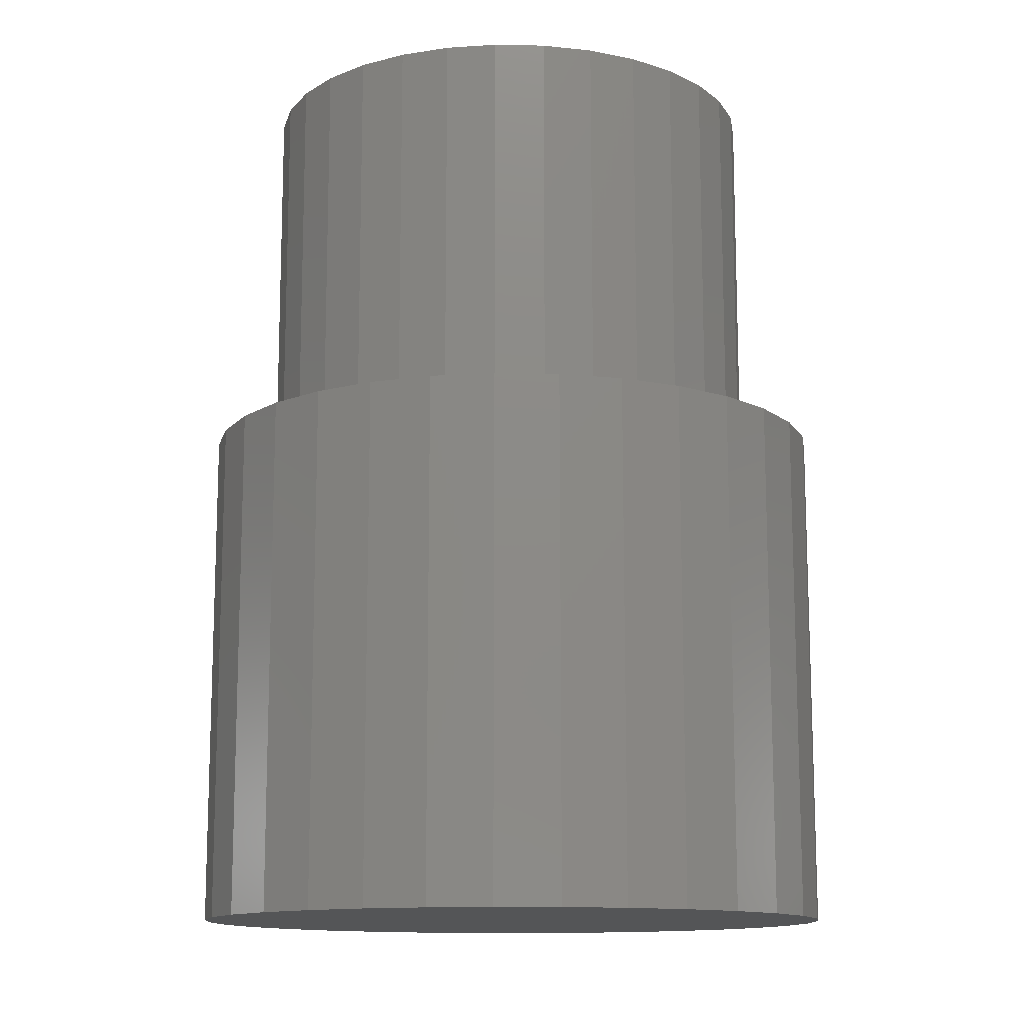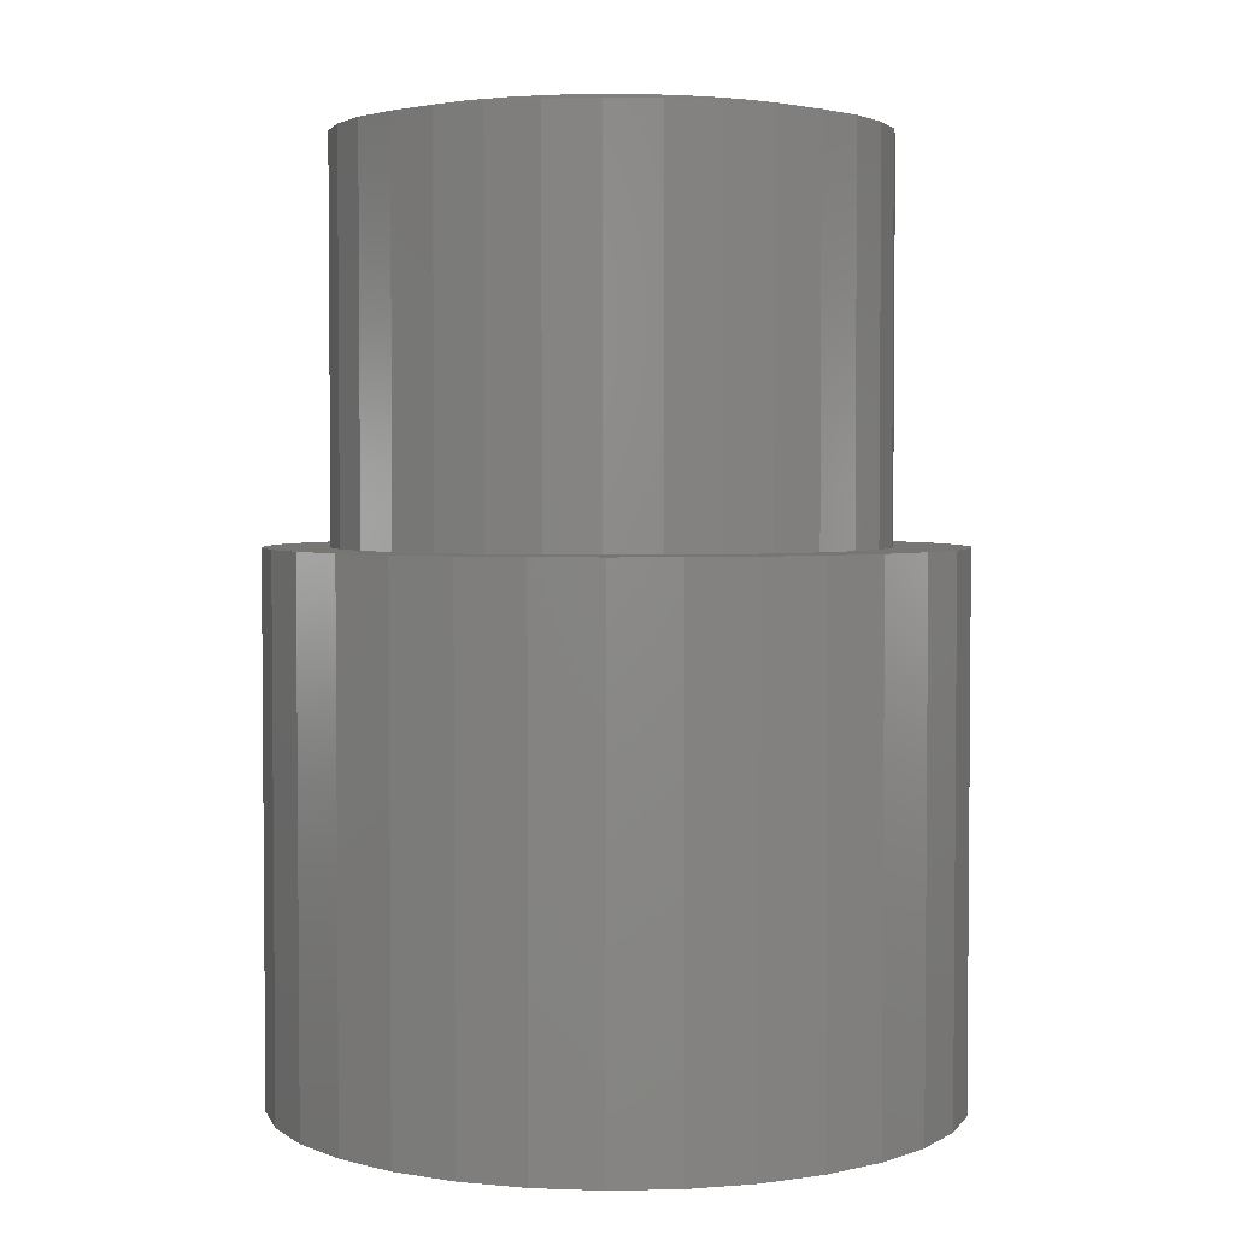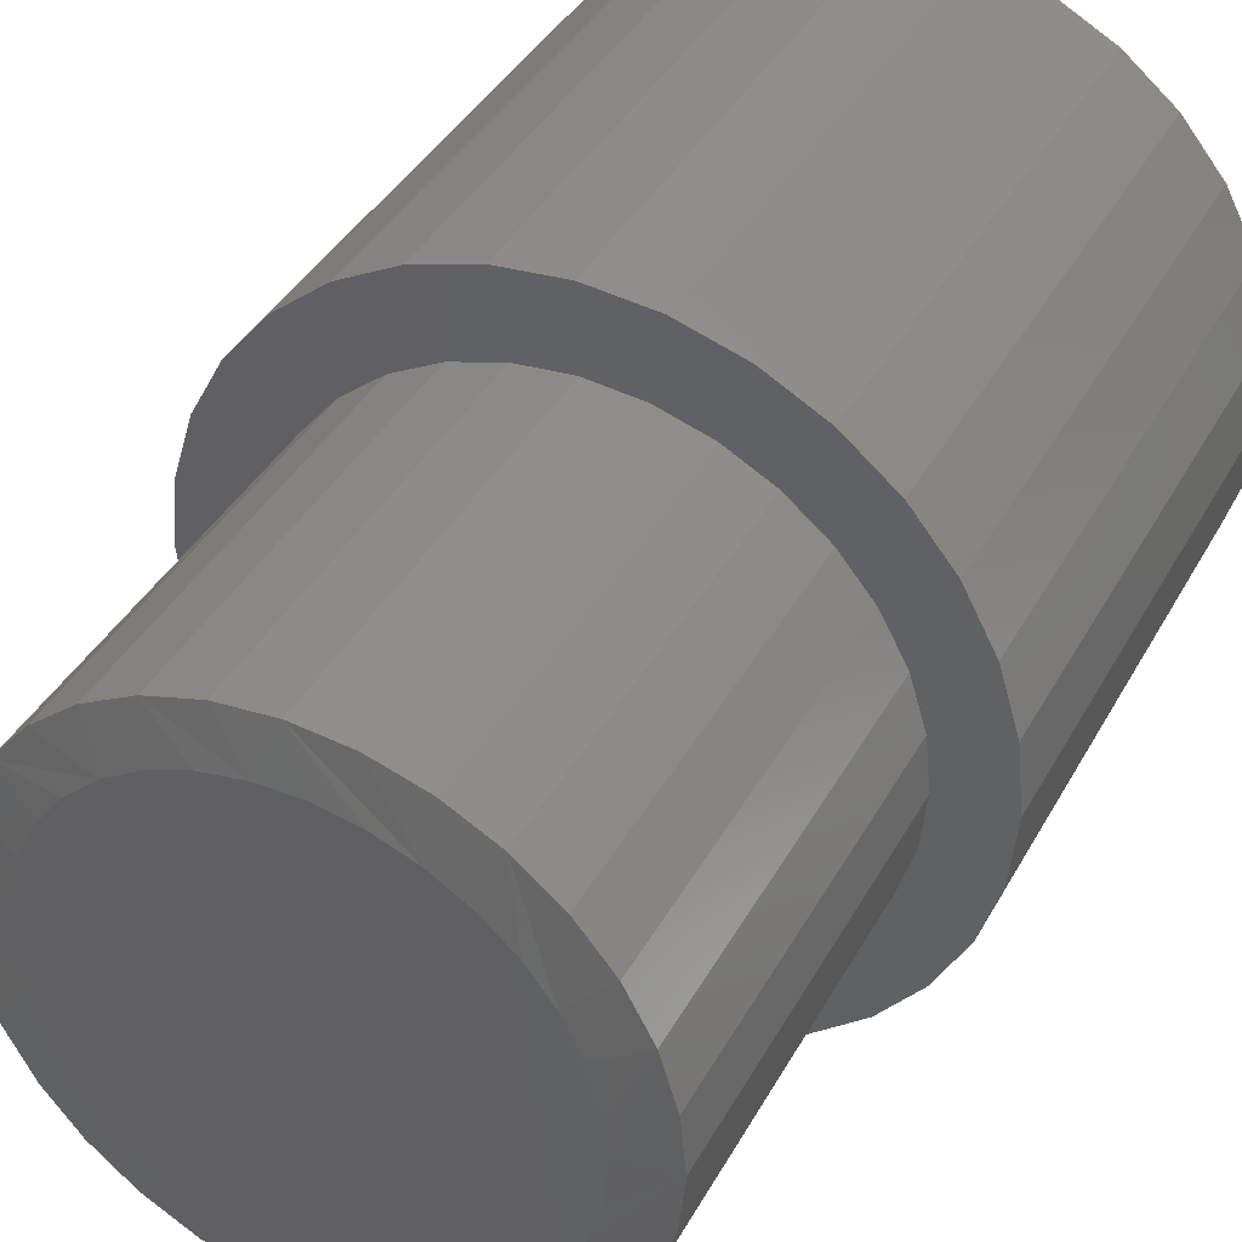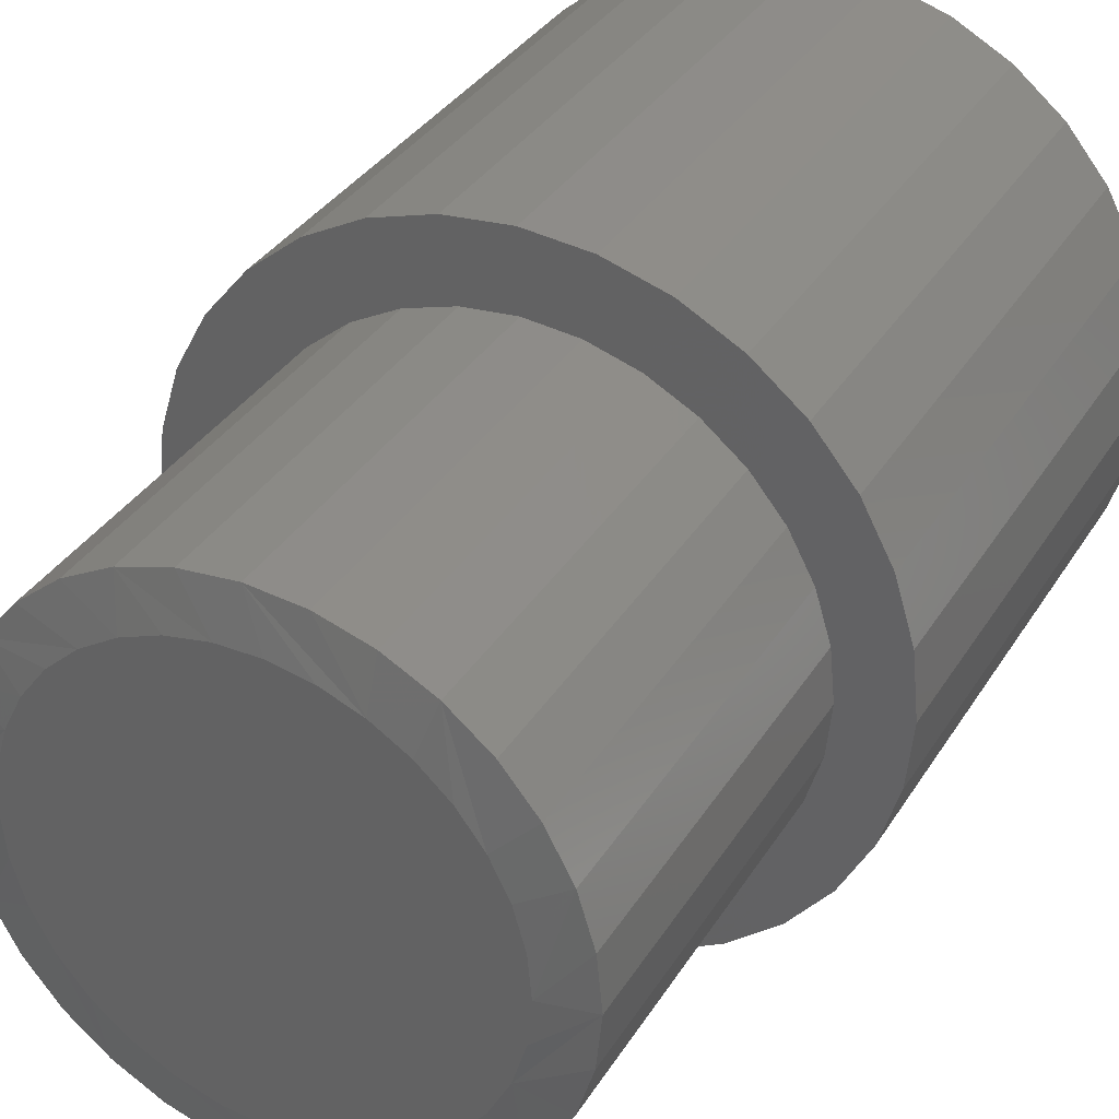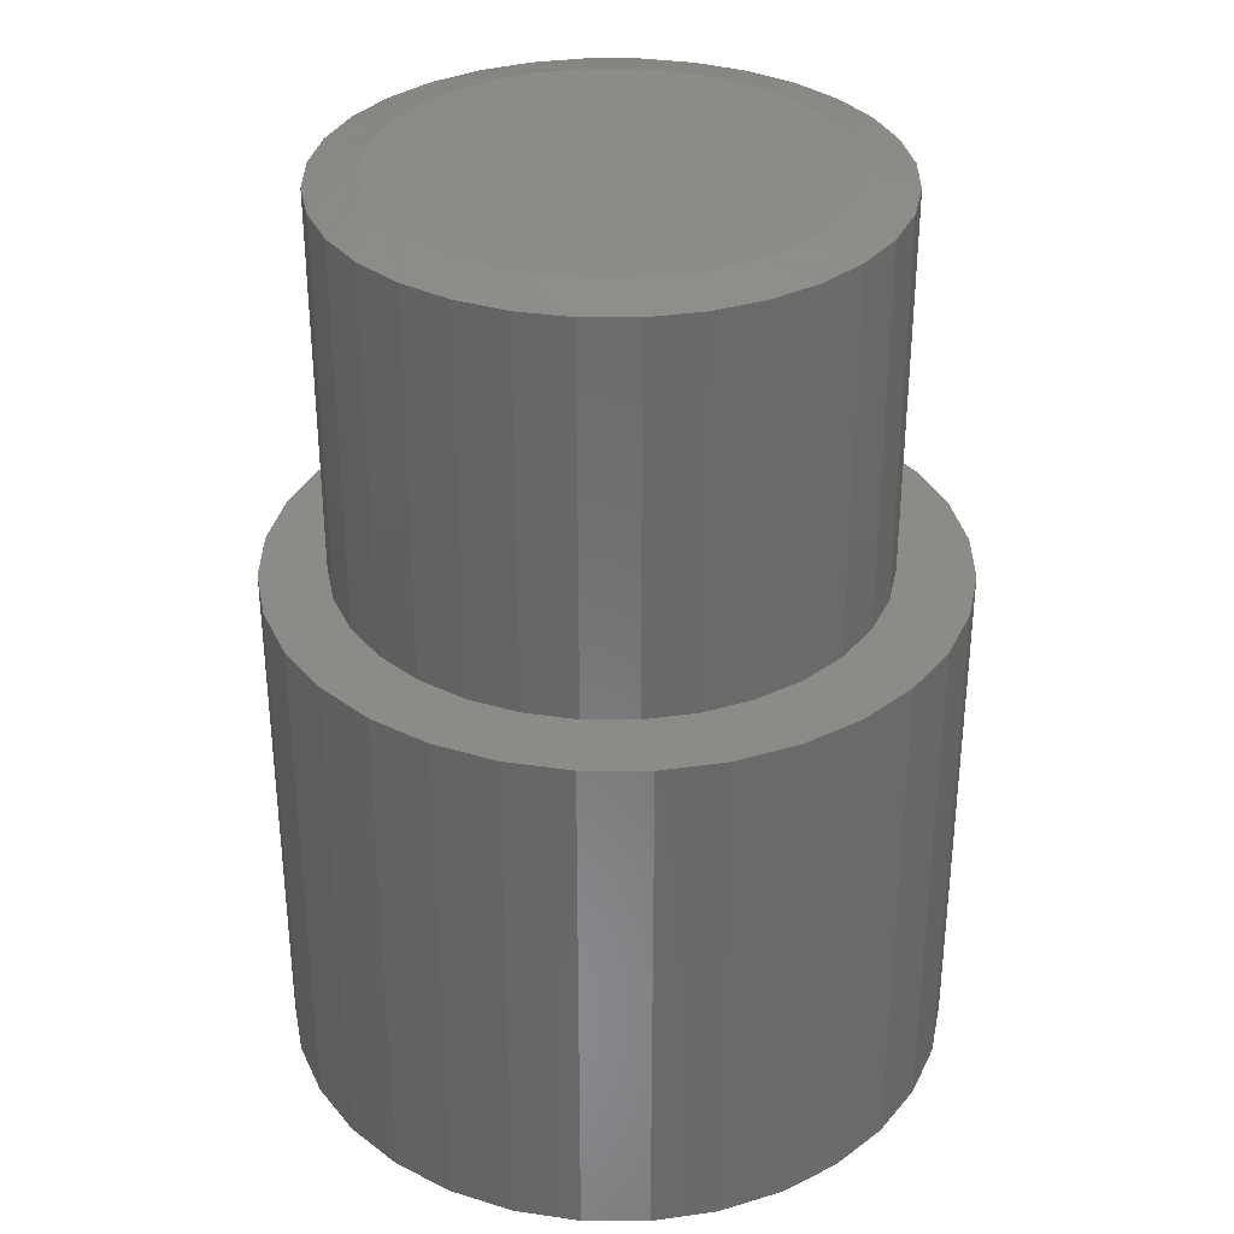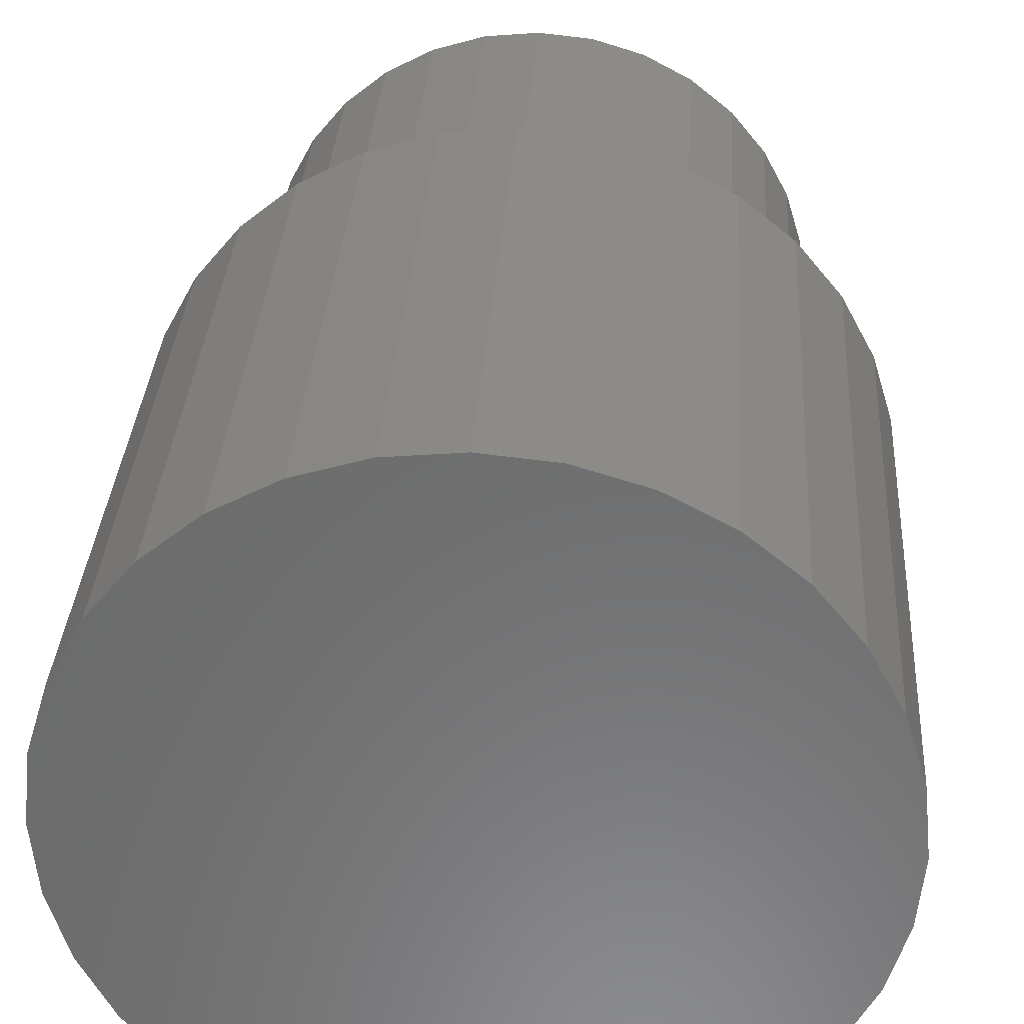
<metadata>
{"format":"stl","ext":"stl","renderer":"f3d","projection":"perspective","resolution":1024,"background":"white","views":[{"elev":-12.8,"azim":59.3,"up":"+Z"},{"elev":3.1,"azim":69.1,"up":"+Z"},{"elev":39.4,"azim":26.3,"up":"+Y"},{"elev":34.6,"azim":27.5,"up":"+Y"},{"elev":33.6,"azim":152.1,"up":"+Z"},{"elev":31.9,"azim":-176.5,"up":"+Y"}]}
</metadata>
<code>
# stl→obj: 161 verts, 318 faces
v 0.02303 0.1758 0.75
v -0.009548 0.1758 0.75
v -0.04158 0.1698 0.75
v 0.05506 0.1698 0.75
v -0.07196 0.1581 0.75
v 0.08544 0.1581 0.75
v 0.07431 -0.1631 0.75
v -0.0277 -0.1732 0.75
v 0.04119 -0.1732 0.75
v 0.006743 -0.1766 0.75
v 0.1131 0.1409 0.75
v -0.09966 0.1409 0.75
v 0.1372 0.1189 0.75
v -0.1237 0.1189 0.75
v 0.1569 0.09295 0.75
v -0.1434 0.09295 0.75
v 0.1714 0.06378 0.75
v -0.1579 0.06378 0.75
v 0.1803 0.03244 0.75
v -0.1668 0.03244 0.75
v 0.1833 -3.345e-17 0.75
v -0.1698 -5.789e-07 0.75
v 0.1799 -0.03445 0.75
v -0.1664 -0.03445 0.75
v 0.1699 -0.06757 0.75
v -0.1564 -0.06757 0.75
v 0.1535 -0.09809 0.75
v -0.1401 -0.09809 0.75
v 0.1316 -0.1248 0.75
v -0.1181 -0.1248 0.75
v 0.1048 -0.1468 0.75
v -0.09135 -0.1468 0.75
v -0.06082 -0.1631 0.75
v 0.2224 0 0.4297
v 0.2224 -5.281e-17 0.7422
v 0.2182 -0.04207 0.4297
v 0.2182 -0.04207 0.7422
v 0.206 -0.08252 0.4297
v 0.206 -0.08252 0.7422
v 0.186 -0.1198 0.4297
v 0.186 -0.1198 0.7422
v 0.1592 -0.1525 0.4297
v 0.1592 -0.1525 0.7422
v 0.1265 -0.1793 0.4297
v 0.1265 -0.1793 0.7422
v 0.08926 -0.1992 0.4297
v 0.08926 -0.1992 0.7422
v 0.04881 -0.2115 0.4297
v 0.04881 -0.2115 0.7422
v 0.006743 -0.2156 0.4297
v 0.006743 -0.2156 0.7422
v -0.03532 -0.2115 0.4297
v -0.03532 -0.2115 0.7422
v -0.07577 -0.1992 0.4297
v -0.07577 -0.1992 0.7422
v -0.1131 -0.1793 0.4297
v -0.1131 -0.1793 0.7422
v -0.1457 -0.1525 0.4297
v -0.1457 -0.1525 0.7422
v -0.1725 -0.1198 0.4297
v -0.1725 -0.1198 0.7422
v -0.1925 -0.08252 0.4297
v -0.1925 -0.08252 0.7422
v -0.2047 -0.04207 0.4297
v -0.2047 -0.04207 0.7422
v -0.2089 -6.935e-17 0.4297
v -0.2089 -6.935e-17 0.7422
v -0.2047 0.04207 0.4297
v -0.2047 0.04207 0.7422
v -0.1925 0.08252 0.4297
v -0.1925 0.08252 0.7422
v -0.1725 0.1198 0.4297
v -0.1725 0.1198 0.7422
v -0.1457 0.1525 0.4297
v -0.1457 0.1525 0.7422
v -0.1131 0.1793 0.4297
v -0.1131 0.1793 0.7422
v -0.07577 0.1992 0.4297
v -0.07577 0.1992 0.7422
v -0.03532 0.2115 0.4297
v -0.03532 0.2115 0.7422
v 0.006743 0.2156 0.4297
v 0.006743 0.2156 0.7422
v 0.04881 0.2115 0.4297
v 0.04881 0.2115 0.7422
v 0.08926 0.1992 0.4297
v 0.08926 0.1992 0.7422
v 0.1265 0.1793 0.4297
v 0.1265 0.1793 0.7422
v 0.1592 0.1525 0.4297
v 0.1592 0.1525 0.7422
v 0.186 0.1198 0.4297
v 0.186 0.1198 0.7422
v 0.206 0.08252 0.4297
v 0.206 0.08252 0.7422
v 0.2182 0.04207 0.4297
v 0.2182 0.04207 0.7422
v 0.004852 0.2766 0
v 0.05786 0.2713 0
v -0.04816 0.2713 0
v 0.004852 -0.2669 0
v -0.04816 -0.2616 0
v 0.05786 -0.2616 0
v -0.09913 -0.2462 0
v 0.1088 -0.2462 0
v -0.1461 -0.2211 0
v 0.1558 -0.2211 0
v -0.1873 -0.1873 0
v 0.197 -0.1873 0
v -0.2211 -0.1461 0
v 0.2308 -0.1461 0
v -0.2462 -0.09913 0
v 0.2559 -0.09913 0
v -0.2616 -0.04816 0
v 0.2713 -0.04816 0
v -0.2669 0.004852 0
v 0.2766 0.004852 0
v -0.2616 0.05786 0
v 0.2713 0.05786 0
v -0.2462 0.1088 0
v 0.2559 0.1088 0
v -0.2211 0.1558 0
v 0.2308 0.1558 0
v -0.1873 0.197 0
v 0.197 0.197 0
v -0.1461 0.2308 0
v 0.1558 0.2308 0
v -0.09913 0.2559 0
v 0.1088 0.2559 0
v 0.004852 -0.2669 0.4297
v 0.05786 -0.2616 0.4297
v 0.05786 0.2713 0.4297
v 0.004852 0.2766 0.4297
v -0.04816 0.2713 0.4297
v -0.09913 0.2559 0.4297
v -0.2616 0.05786 0.4297
v -0.1461 -0.2211 0.4297
v -0.09913 -0.2462 0.4297
v -0.04816 -0.2616 0.4297
v 0.1088 0.2559 0.4297
v 0.1558 0.2308 0.4297
v 0.1558 -0.2211 0.4297
v 0.1088 -0.2462 0.4297
v -0.1461 0.2308 0.4297
v -0.1873 0.197 0.4297
v -0.2462 0.1088 0.4297
v -0.2211 0.1558 0.4297
v -0.2669 0.004852 0.4297
v -0.2616 -0.04816 0.4297
v -0.2462 -0.09913 0.4297
v -0.2211 -0.1461 0.4297
v -0.1873 -0.1873 0.4297
v 0.197 0.197 0.4297
v 0.2308 0.1558 0.4297
v 0.2559 0.1088 0.4297
v 0.2713 0.05786 0.4297
v 0.2766 0.004852 0.4297
v 0.2713 -0.04816 0.4297
v 0.2559 -0.09913 0.4297
v 0.2308 -0.1461 0.4297
v 0.197 -0.1873 0.4297
f 1 2 3
f 1 3 4
f 4 3 5
f 4 5 6
f 7 8 9
f 9 8 10
f 6 5 11
f 11 5 12
f 11 12 13
f 13 12 14
f 13 14 15
f 15 14 16
f 15 16 17
f 17 16 18
f 17 18 19
f 19 18 20
f 19 20 21
f 21 20 22
f 21 22 23
f 23 22 24
f 23 24 25
f 25 24 26
f 25 26 27
f 27 26 28
f 27 28 29
f 29 28 30
f 29 30 31
f 31 30 32
f 31 32 7
f 7 32 33
f 7 33 8
f 34 35 36
f 36 35 37
f 36 37 38
f 38 37 39
f 38 39 40
f 40 39 41
f 40 41 42
f 42 41 43
f 42 43 44
f 44 43 45
f 44 45 46
f 46 45 47
f 46 47 48
f 48 47 49
f 48 49 50
f 50 49 51
f 50 51 52
f 52 51 53
f 52 53 54
f 54 53 55
f 54 55 56
f 56 55 57
f 56 57 58
f 58 57 59
f 58 59 60
f 60 59 61
f 60 61 62
f 62 61 63
f 62 63 64
f 64 63 65
f 64 65 66
f 66 65 67
f 66 67 68
f 68 67 69
f 68 69 70
f 70 69 71
f 70 71 72
f 72 71 73
f 72 73 74
f 74 73 75
f 74 75 76
f 76 75 77
f 76 77 78
f 78 77 79
f 78 79 80
f 80 79 81
f 80 81 82
f 82 81 83
f 82 83 84
f 84 83 85
f 84 85 86
f 86 85 87
f 86 87 88
f 88 87 89
f 88 89 90
f 90 89 91
f 90 91 92
f 92 91 93
f 92 93 94
f 94 93 95
f 94 95 96
f 96 95 97
f 96 97 34
f 34 97 35
f 59 57 28
f 24 63 26
f 53 51 33
f 30 57 32
f 30 28 57
f 43 41 31
f 9 47 7
f 9 10 47
f 29 41 27
f 29 31 41
f 8 33 51
f 10 8 51
f 10 51 49
f 49 47 10
f 22 67 65
f 22 65 63
f 22 63 24
f 35 21 23
f 35 23 25
f 35 25 37
f 59 28 61
f 61 28 26
f 61 26 63
f 53 33 55
f 55 33 32
f 55 32 57
f 43 31 45
f 45 31 7
f 45 7 47
f 37 25 39
f 39 25 27
f 39 27 41
f 91 89 15
f 95 17 19
f 85 83 6
f 87 85 6
f 6 89 87
f 11 89 6
f 89 11 13
f 13 15 89
f 81 79 2
f 2 83 81
f 1 83 2
f 75 73 12
f 12 77 75
f 5 77 12
f 5 79 77
f 3 79 5
f 3 2 79
f 18 71 69
f 16 71 18
f 16 73 71
f 14 73 16
f 14 12 73
f 4 6 83
f 1 4 83
f 21 35 97
f 21 97 95
f 21 95 19
f 67 22 20
f 67 20 18
f 67 18 69
f 91 15 93
f 93 15 17
f 93 17 95
f 98 99 100
f 101 102 103
f 103 102 104
f 103 104 105
f 105 104 106
f 105 106 107
f 107 106 108
f 107 108 109
f 109 108 110
f 109 110 111
f 111 110 112
f 111 112 113
f 113 112 114
f 113 114 115
f 115 114 116
f 115 116 117
f 117 116 118
f 117 118 119
f 119 118 120
f 119 120 121
f 121 120 122
f 121 122 123
f 123 122 124
f 123 124 125
f 125 124 126
f 125 126 127
f 127 126 128
f 127 128 129
f 129 128 100
f 129 100 99
f 50 130 131
f 82 132 133
f 82 133 134
f 82 134 135
f 70 136 68
f 137 50 52
f 50 137 138
f 50 138 139
f 50 139 130
f 140 132 82
f 82 141 140
f 141 82 84
f 141 84 86
f 142 48 50
f 143 142 50
f 50 131 143
f 144 145 78
f 144 78 80
f 144 80 82
f 144 82 135
f 136 70 146
f 146 70 72
f 146 72 147
f 147 72 74
f 147 74 145
f 145 74 76
f 145 76 78
f 68 136 66
f 66 136 148
f 66 148 64
f 64 148 149
f 64 149 62
f 62 149 150
f 62 150 60
f 60 150 151
f 60 151 58
f 58 151 56
f 56 151 152
f 56 152 54
f 54 152 137
f 54 137 52
f 141 86 153
f 153 86 88
f 153 88 154
f 154 88 90
f 154 90 155
f 155 90 92
f 155 92 156
f 156 92 94
f 156 94 96
f 156 96 157
f 157 96 34
f 157 34 158
f 158 34 36
f 158 36 159
f 159 36 38
f 159 38 160
f 160 38 40
f 160 40 42
f 160 42 161
f 161 42 44
f 161 44 142
f 142 44 46
f 142 46 48
f 117 157 115
f 115 157 158
f 115 158 113
f 113 158 159
f 113 159 111
f 111 159 160
f 111 160 109
f 109 160 161
f 109 161 107
f 107 161 142
f 107 142 105
f 105 142 143
f 105 143 103
f 103 143 131
f 103 131 101
f 101 131 130
f 101 130 102
f 102 130 139
f 102 139 104
f 104 139 138
f 104 138 106
f 106 138 137
f 106 137 108
f 108 137 152
f 108 152 110
f 110 152 151
f 110 151 112
f 112 151 150
f 112 150 114
f 114 150 149
f 114 149 116
f 116 149 148
f 116 148 118
f 118 148 136
f 118 136 120
f 120 136 146
f 120 146 122
f 122 146 147
f 122 147 124
f 124 147 145
f 124 145 126
f 126 145 144
f 126 144 128
f 128 144 135
f 128 135 100
f 100 135 134
f 100 134 98
f 98 134 133
f 98 133 99
f 99 133 132
f 99 132 129
f 129 132 140
f 129 140 127
f 127 140 141
f 127 141 125
f 125 141 153
f 125 153 123
f 123 153 154
f 123 154 121
f 121 154 155
f 121 155 119
f 119 155 156
f 119 156 117
f 117 156 157

</code>
